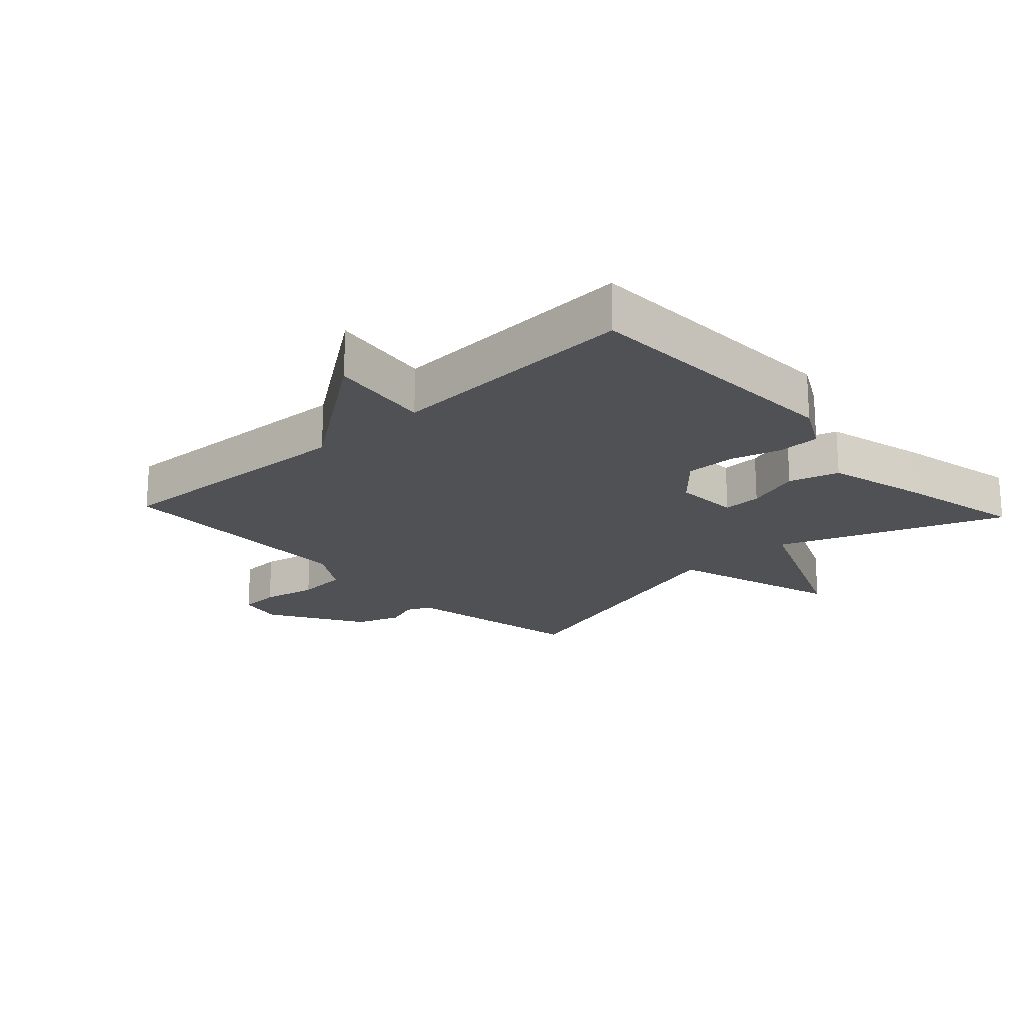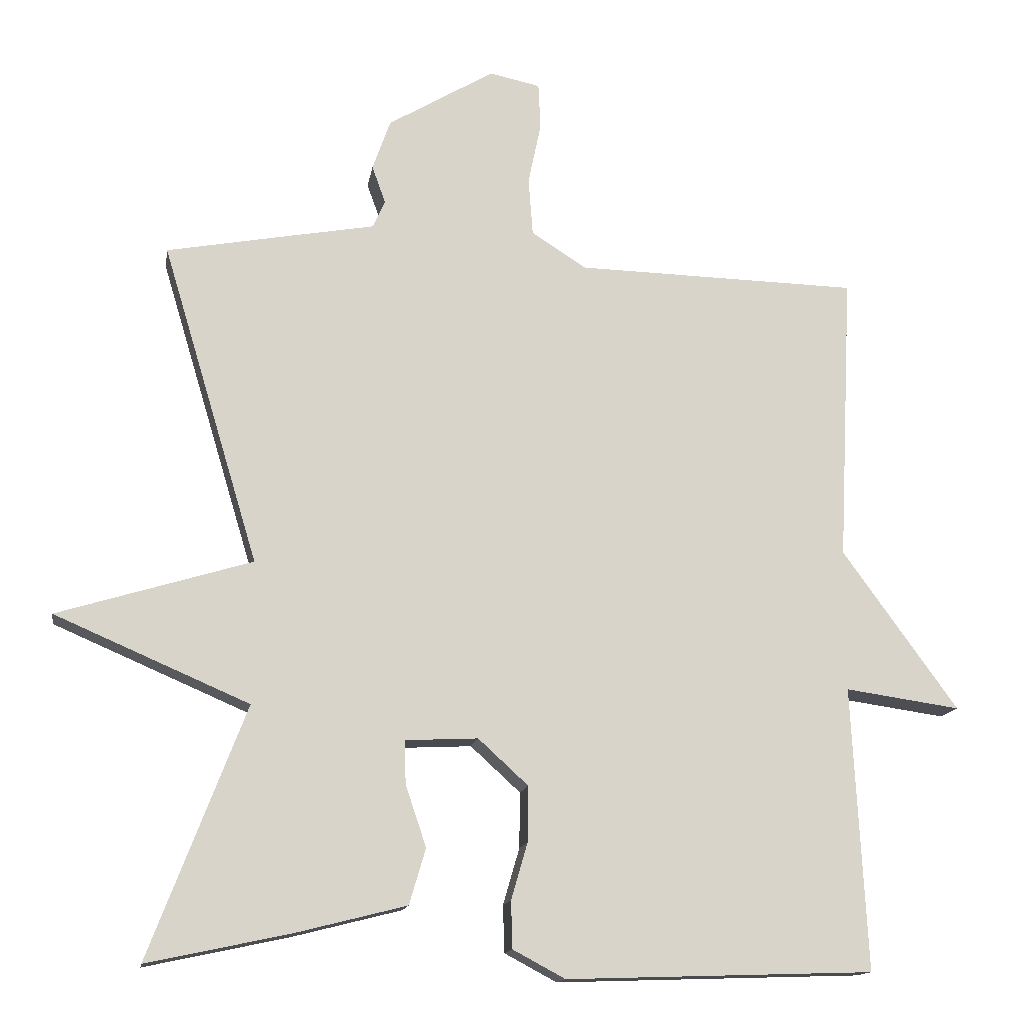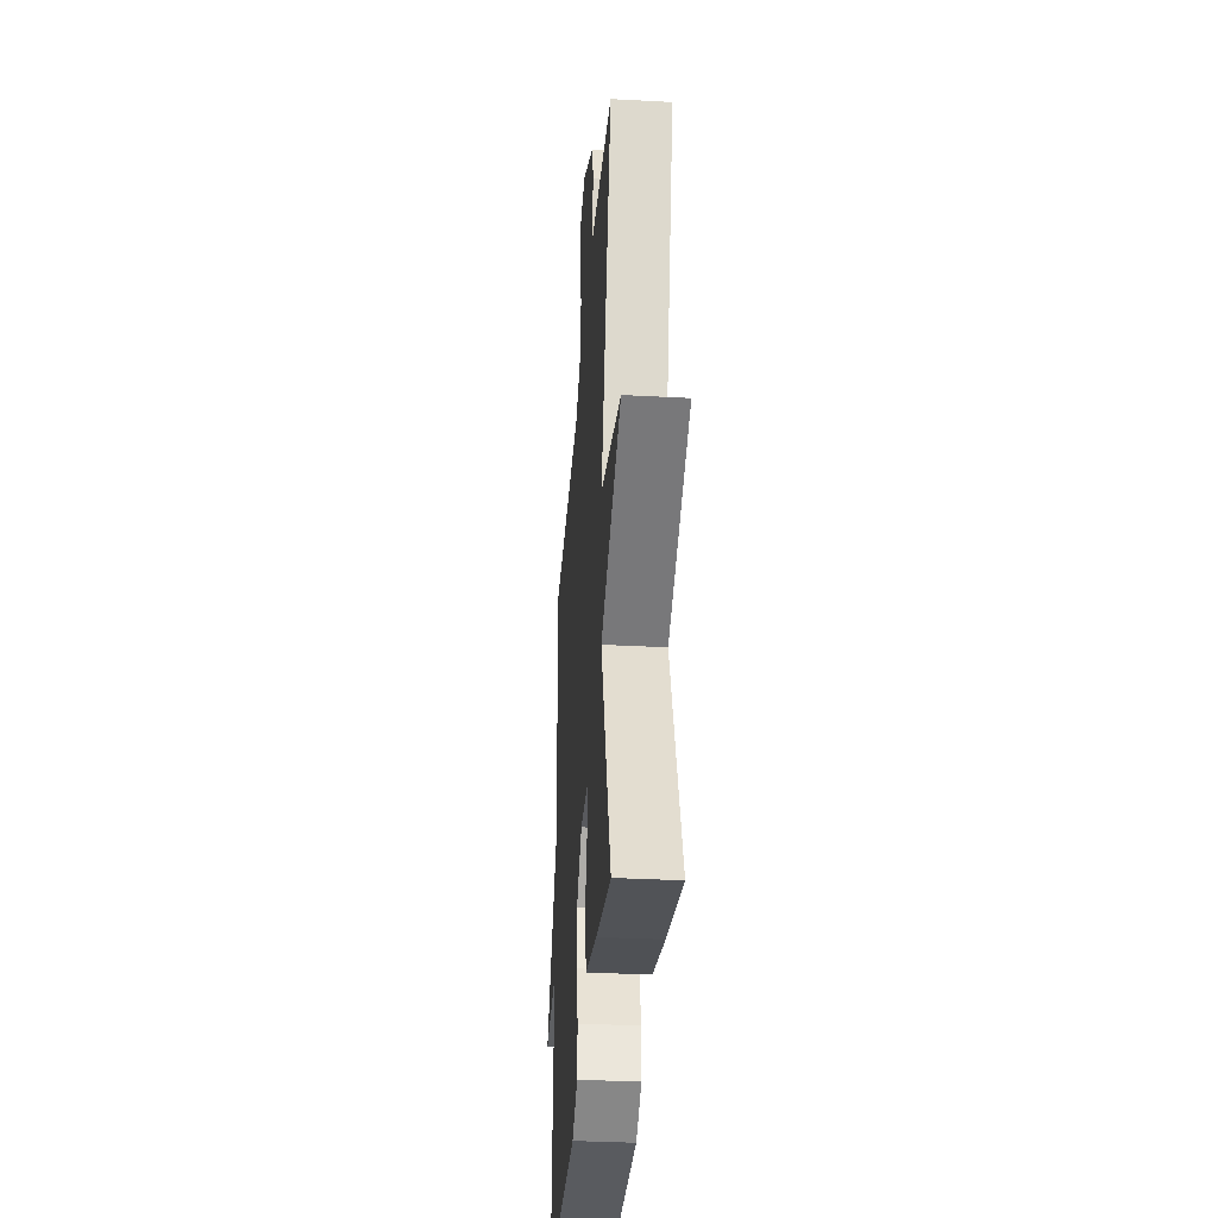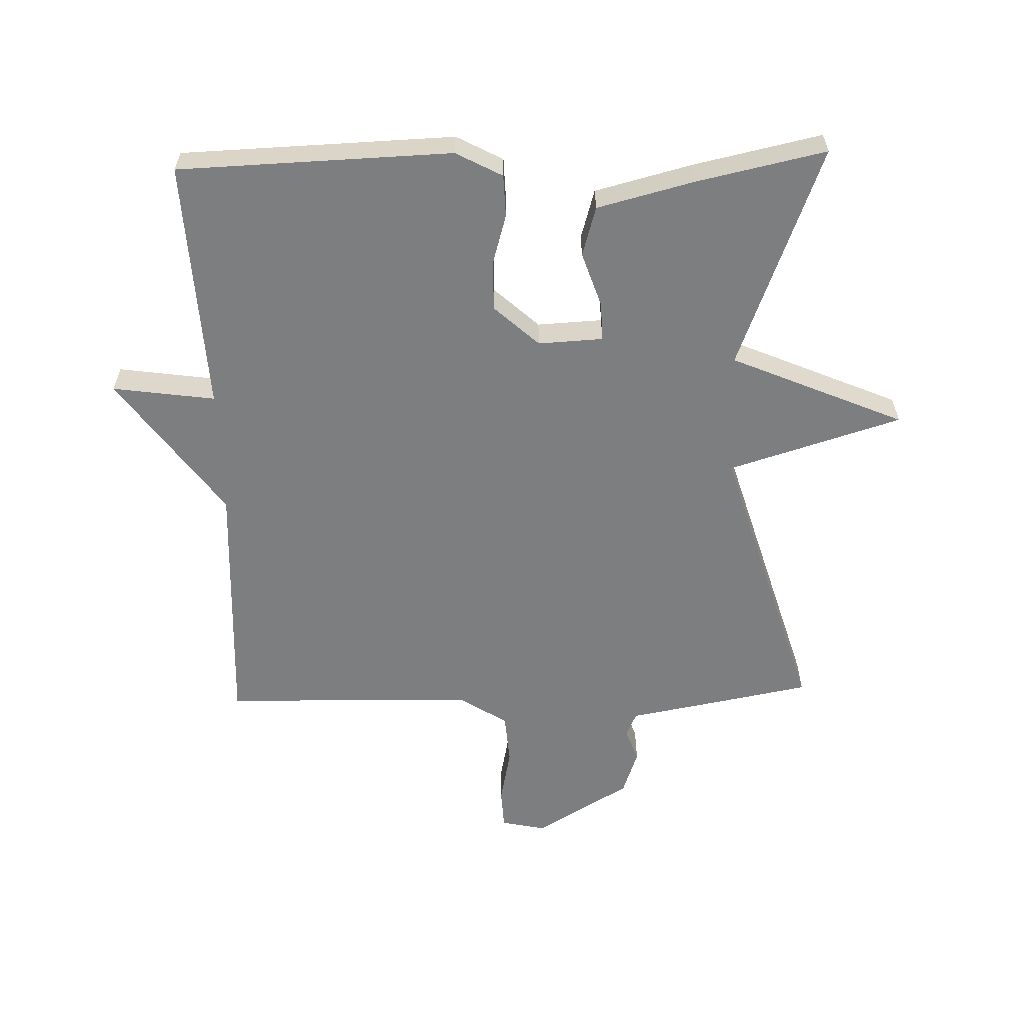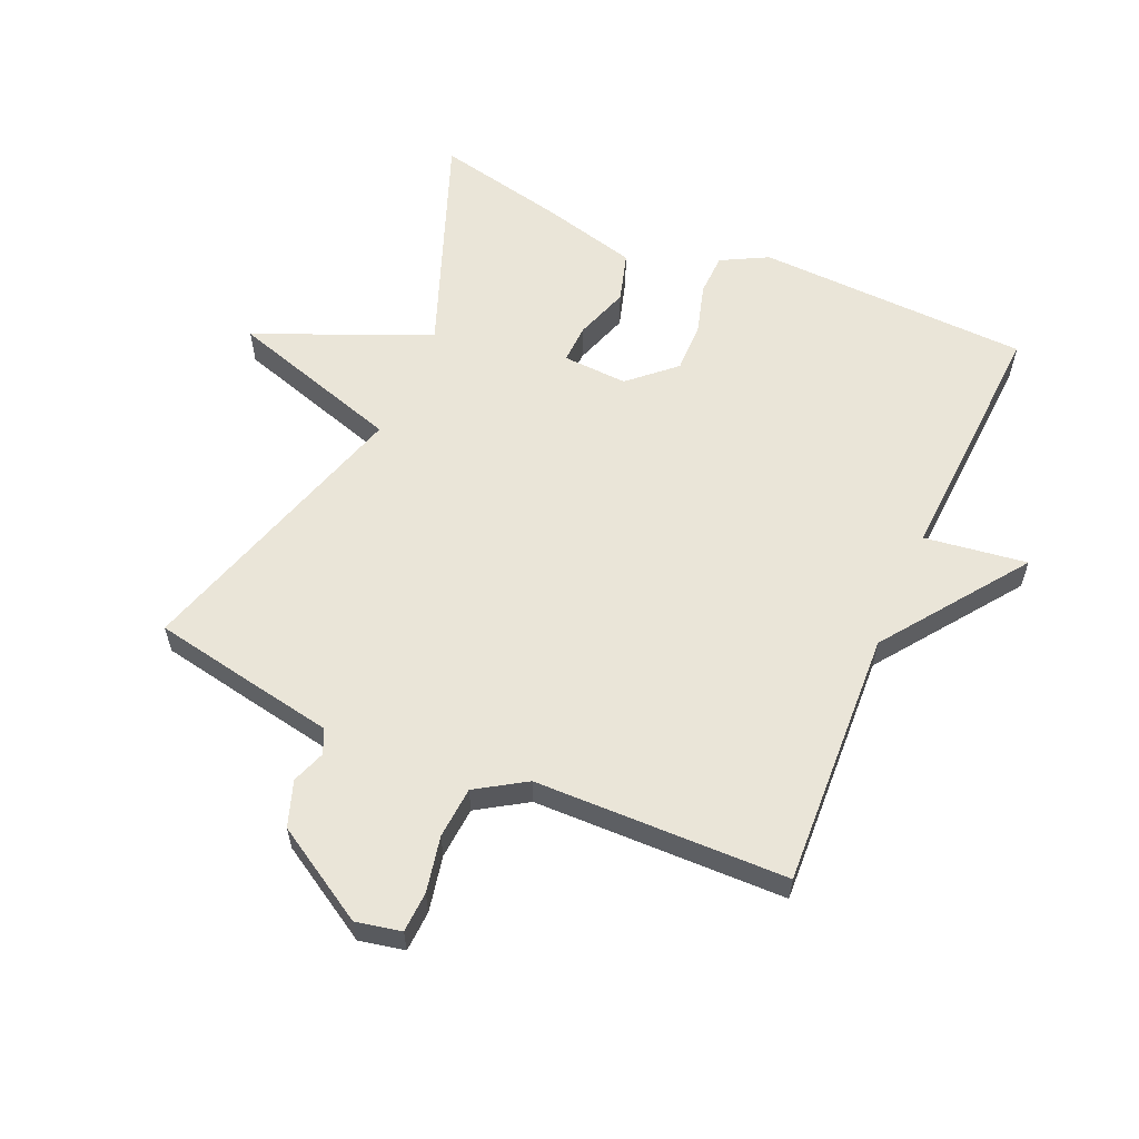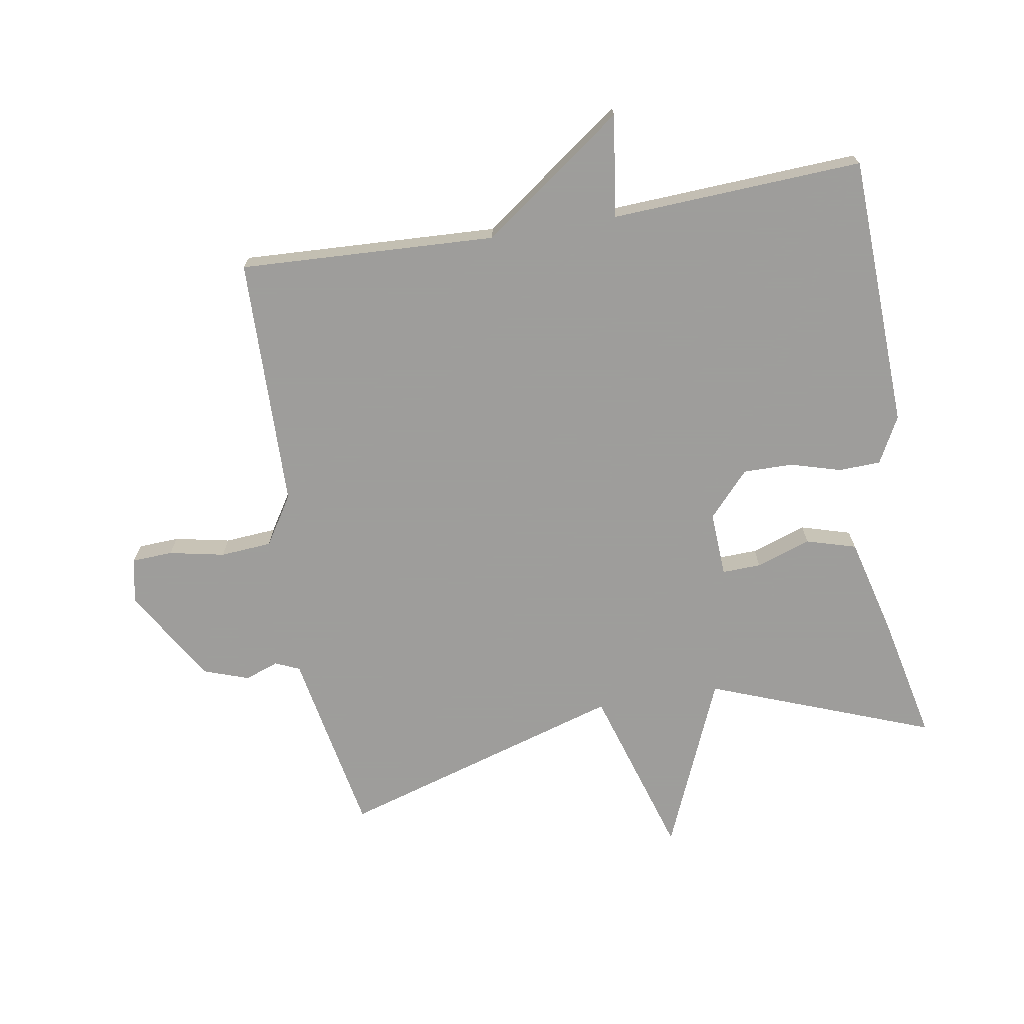
<metadata>
{"format":"obj","ext":"obj","renderer":"f3d","projection":"perspective","resolution":1024,"background":"white","views":[{"elev":-20.0,"azim":132.9,"up":"+Y"},{"elev":-14.3,"azim":-9.2,"up":"+Z"},{"elev":-34.1,"azim":-94.2,"up":"+Z"},{"elev":-59.3,"azim":-178.3,"up":"+Y"},{"elev":59.2,"azim":23.8,"up":"+Y"},{"elev":-70.7,"azim":99.7,"up":"+Y"}]}
</metadata>
<code>
v 0.5 0.07 -0.5
v 0.07 0.07 -0.514
v -0.003 0.07 -0.475
v -0.005 0.07 -0.409
v 0.018 0.07 -0.33
v 0.019 0.07 -0.252
v -0.051 0.07 -0.188
v -0.153 0.07 -0.193
v -0.151 0.07 -0.254
v -0.122 0.07 -0.34
v -0.145 0.07 -0.418
v -0.299 0.07 -0.457
v -0.5 0.07 -0.5
v -0.365 0.07 -0.149
v -0.637 0.07 -0.032
v -0.365 0.07 0.051
v -0.5 0.07 0.5
v -0.339 0.07 0.53
v -0.207 0.07 0.554
v -0.19 0.07 0.592
v -0.209 0.07 0.645
v -0.184 0.07 0.716
v -0.035 0.07 0.805
v 0.036 0.07 0.79
v 0.039 0.07 0.726
v 0.021 0.07 0.639
v 0.027 0.07 0.558
v 0.104 0.07 0.509
v 0.5 0.07 0.5
v 0.48 0.07 0.096
v 0.641 0.07 -0.127
v 0.48 0.07 -0.104
v 0.5 0 -0.5
v 0.07 0 -0.514
v -0.003 0 -0.475
v -0.005 0 -0.409
v 0.018 0 -0.33
v 0.019 0 -0.252
v -0.051 0 -0.188
v -0.153 0 -0.193
v -0.151 0 -0.254
v -0.122 0 -0.34
v -0.145 0 -0.418
v -0.299 0 -0.457
v -0.5 0 -0.5
v -0.365 0 -0.149
v -0.637 0 -0.032
v -0.365 0 0.051
v -0.5 0 0.5
v -0.339 0 0.53
v -0.207 0 0.554
v -0.19 0 0.592
v -0.209 0 0.645
v -0.184 0 0.716
v -0.035 0 0.805
v 0.036 0 0.79
v 0.039 0 0.726
v 0.021 0 0.639
v 0.027 0 0.558
v 0.104 0 0.509
v 0.5 0 0.5
v 0.48 0 0.096
v 0.641 0 -0.127
v 0.48 0 -0.104
f 30 31 32
f 28 29 30
f 27 28 30 32
f 24 25 26
f 23 24 26
f 22 23 26
f 21 22 26
f 20 21 26
f 19 20 26 27
f 27 32 1
f 19 27 1
f 18 19 1
f 17 18 1
f 16 17 1
f 12 13 14
f 11 12 14
f 10 11 14
f 9 10 14
f 8 9 14
f 14 15 16
f 8 14 16
f 7 8 16
f 3 4 5
f 2 3 5
f 1 2 5
f 1 5 6
f 7 16 1
f 1 6 7
f 64 63 62
f 62 61 60
f 64 62 60 59
f 58 57 56
f 58 56 55
f 58 55 54
f 58 54 53
f 58 53 52
f 59 58 52 51
f 33 64 59
f 33 59 51
f 33 51 50
f 33 50 49
f 33 49 48
f 46 45 44
f 46 44 43
f 46 43 42
f 46 42 41
f 46 41 40
f 48 47 46
f 48 46 40
f 48 40 39
f 37 36 35
f 37 35 34
f 37 34 33
f 38 37 33
f 33 48 39
f 39 38 33
f 1 33 34 2
f 2 34 35 3
f 3 35 36 4
f 4 36 37 5
f 5 37 38 6
f 6 38 39 7
f 7 39 40 8
f 8 40 41 9
f 9 41 42 10
f 10 42 43 11
f 11 43 44 12
f 12 44 45 13
f 13 45 46 14
f 14 46 47 15
f 15 47 48 16
f 16 48 49 17
f 17 49 50 18
f 18 50 51 19
f 19 51 52 20
f 20 52 53 21
f 21 53 54 22
f 22 54 55 23
f 23 55 56 24
f 24 56 57 25
f 25 57 58 26
f 26 58 59 27
f 27 59 60 28
f 28 60 61 29
f 29 61 62 30
f 30 62 63 31
f 31 63 64 32
f 32 64 33 1

</code>
